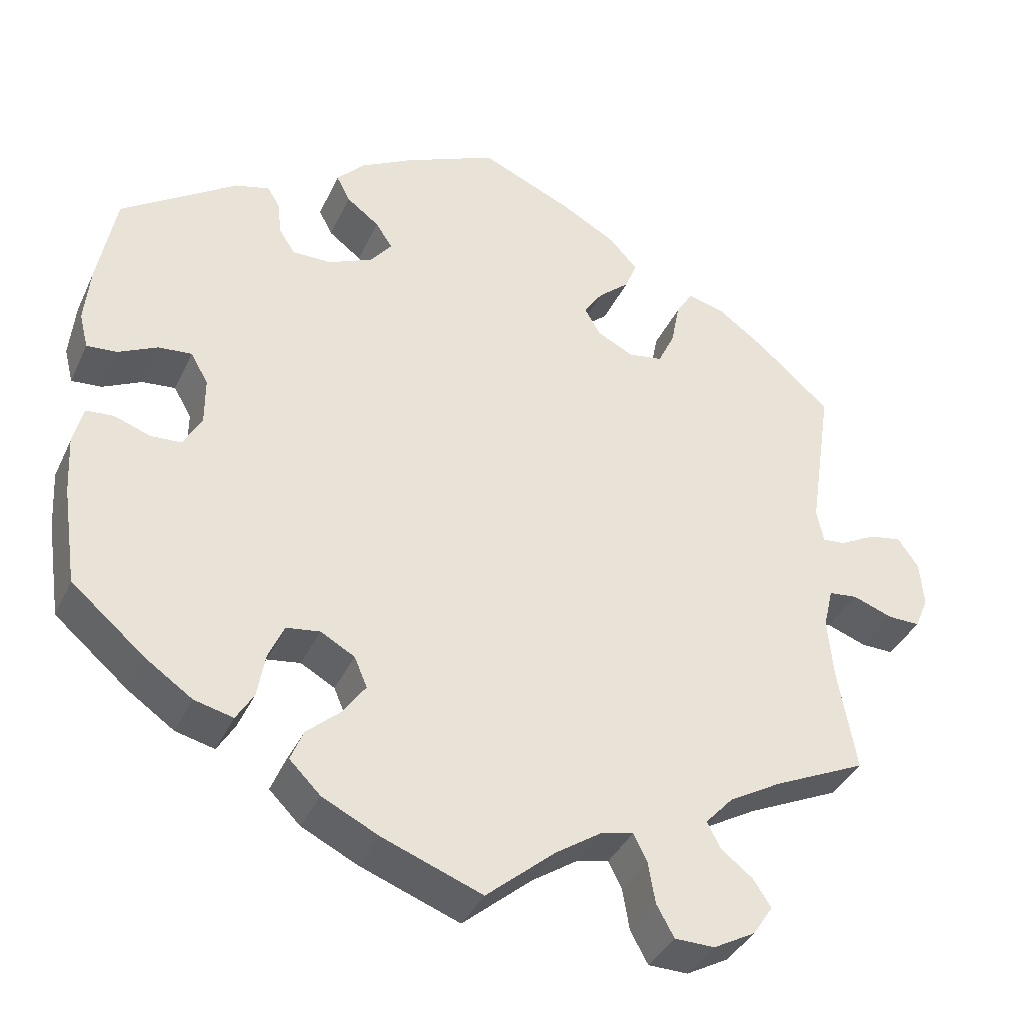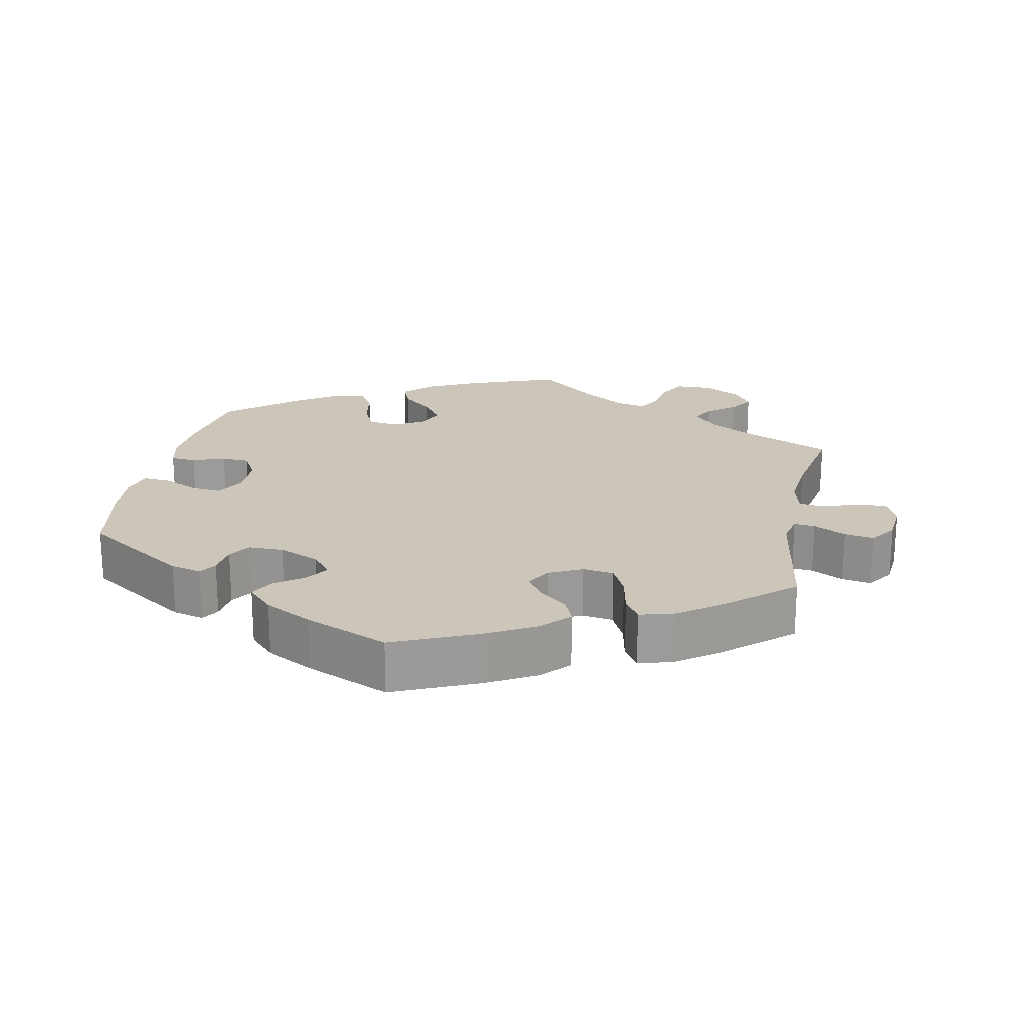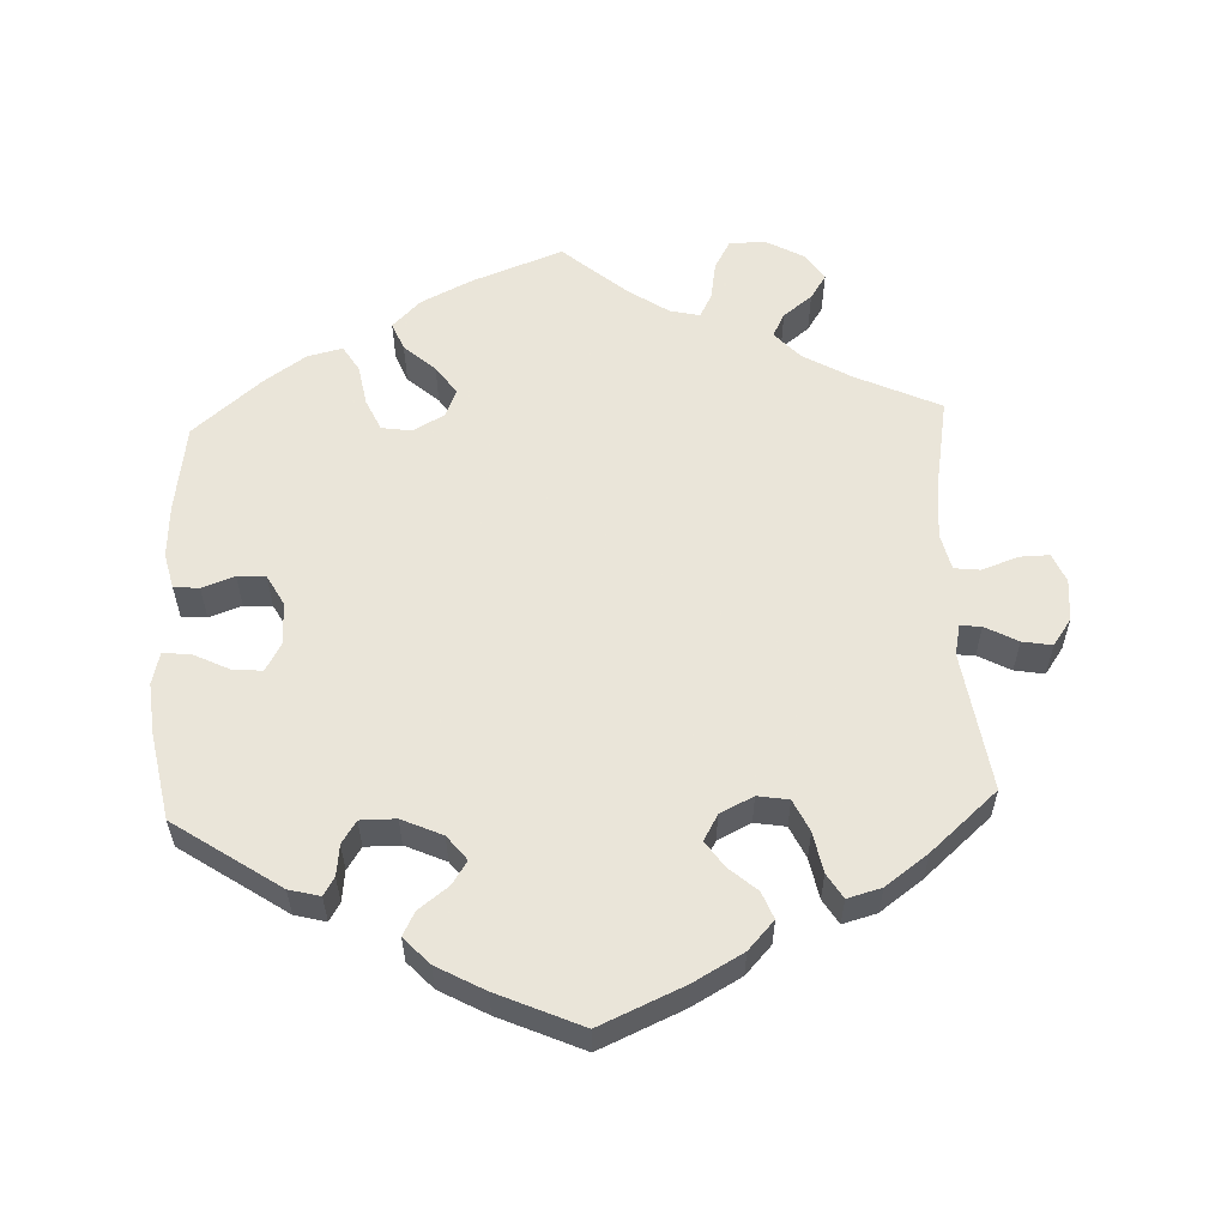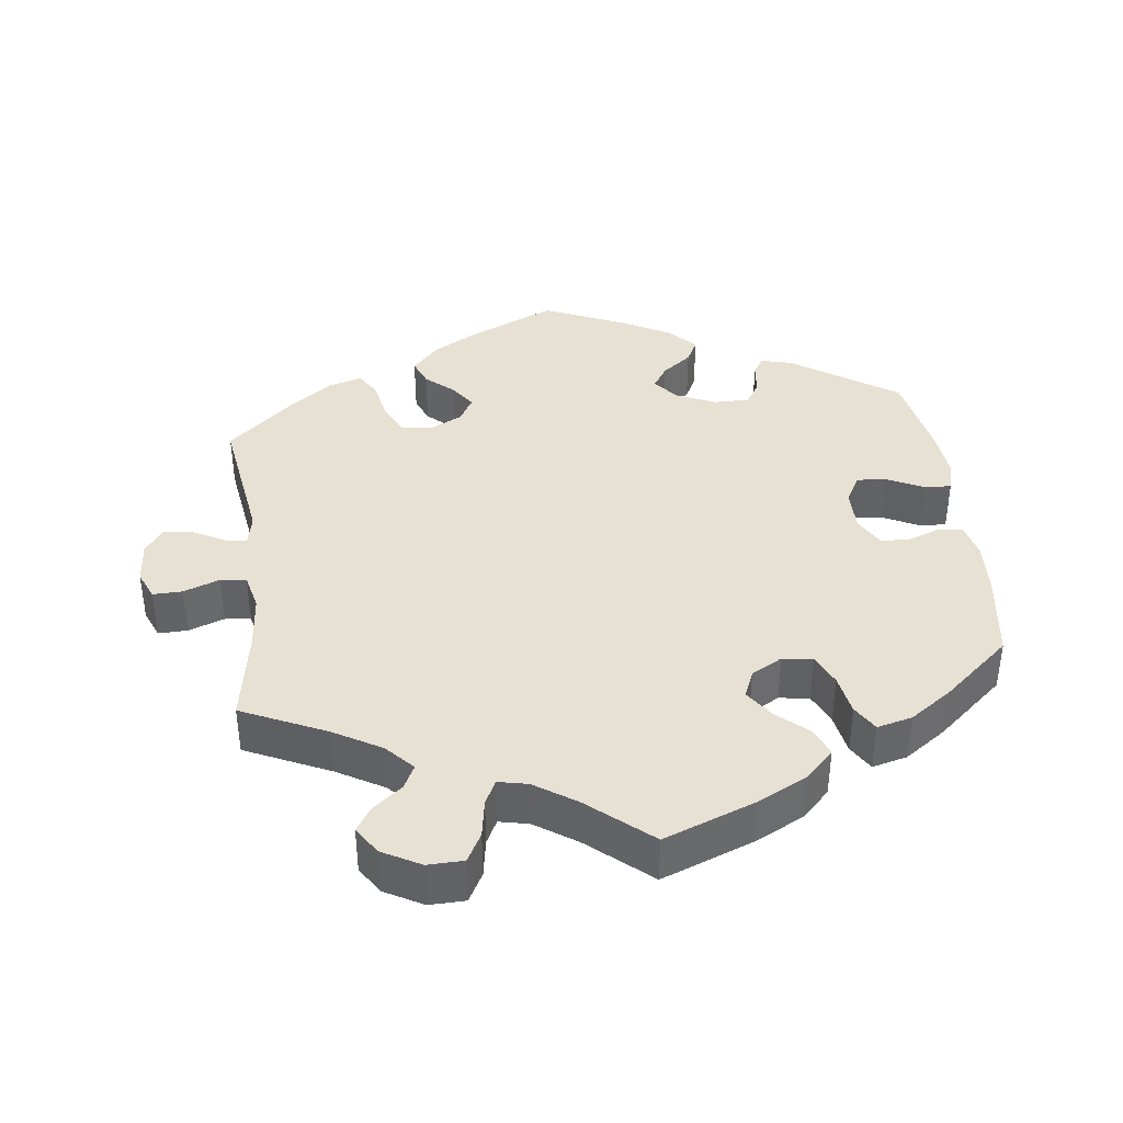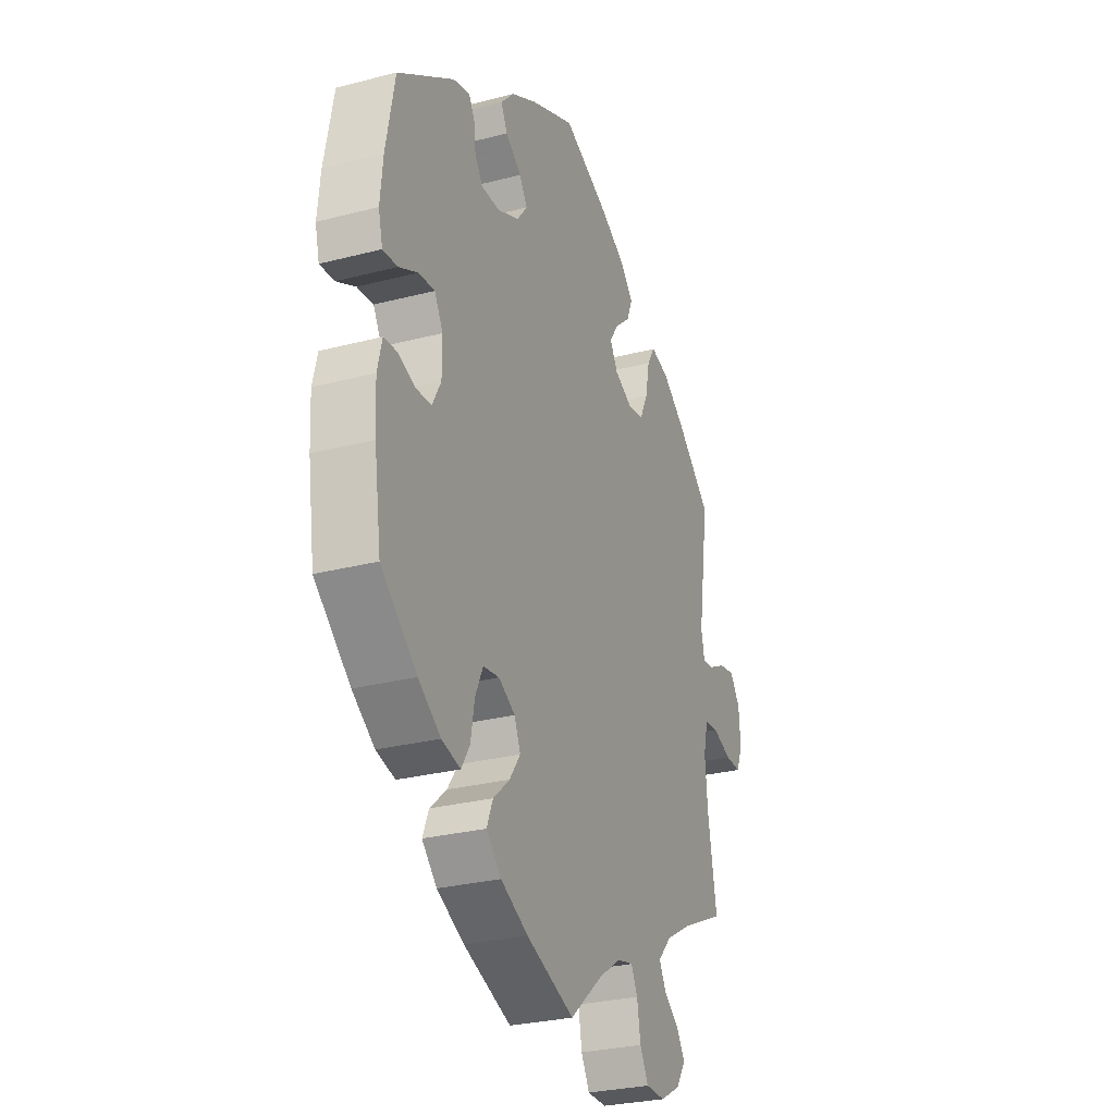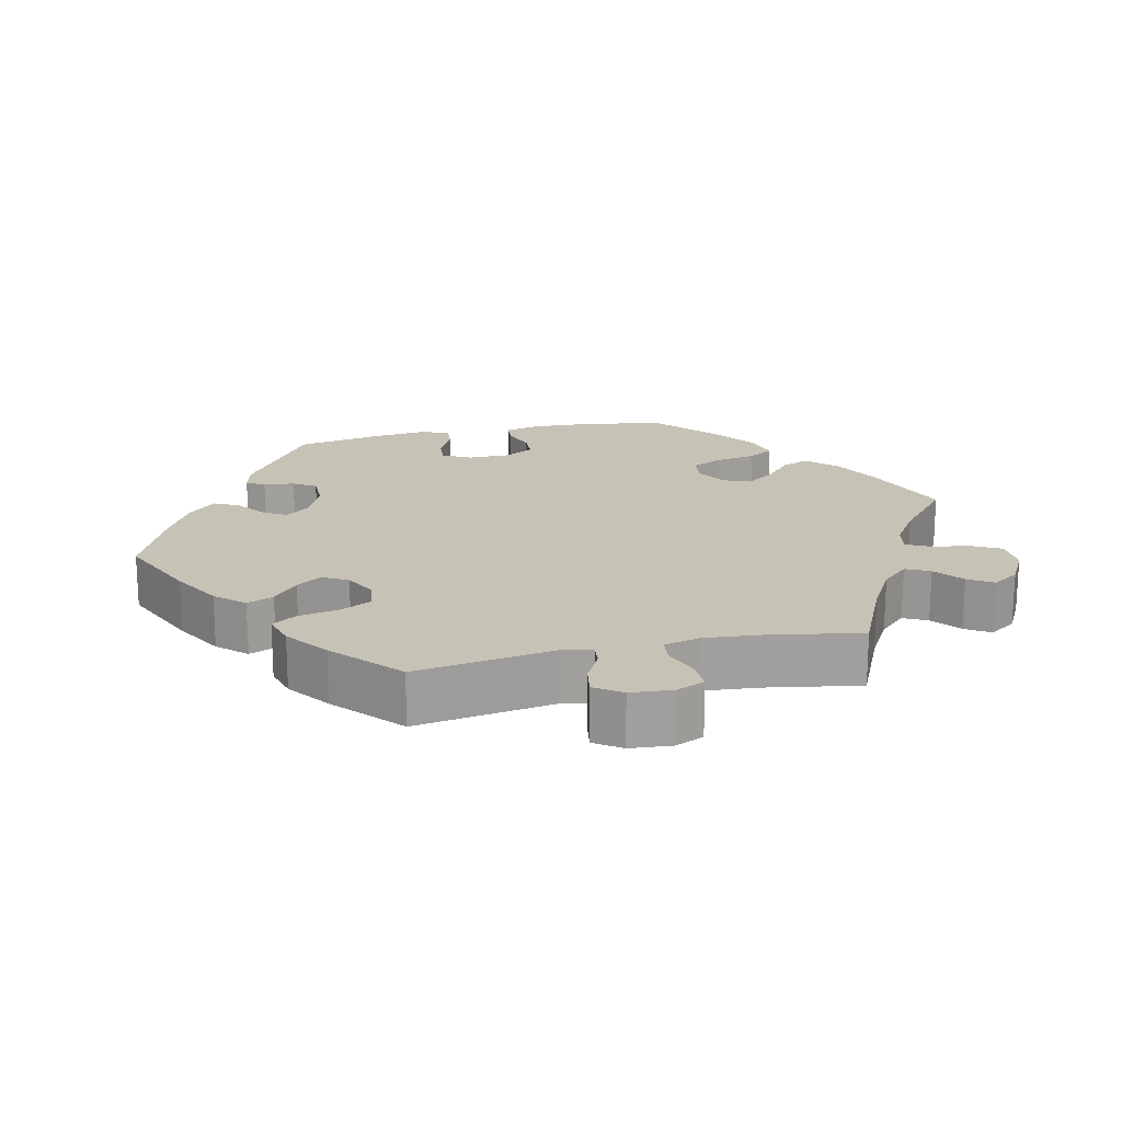
<metadata>
{"format":"obj","ext":"obj","renderer":"f3d","projection":"perspective","resolution":1024,"background":"white","views":[{"elev":-37.6,"azim":-22.8,"up":"+Z"},{"elev":20.8,"azim":11.3,"up":"+Y"},{"elev":57.7,"azim":-2.4,"up":"+Y"},{"elev":39.5,"azim":172.9,"up":"+Y"},{"elev":-28.3,"azim":-68.6,"up":"+Z"},{"elev":18.9,"azim":77.0,"up":"+Y"}]}
</metadata>
<code>
v -0.518 0.07 -0.166
v -0.522 0.07 -0.093
v -0.51 0.07 -0.044
v -0.475 0.07 -0.041
v -0.43 0.07 -0.057
v -0.391 0.07 -0.055
v -0.368 0.07 -0.013
v -0.368 0.07 0.046
v -0.39 0.07 0.085
v -0.432 0.07 0.081
v -0.481 0.07 0.057
v -0.519 0.07 0.054
v -0.53 0.07 0.098
v -0.523 0.07 0.169
v -0.5 0.07 0.289
v -0.354 0.07 0.387
v -0.311 0.07 0.398
v -0.296 0.07 0.373
v -0.291 0.07 0.33
v -0.271 0.07 0.299
v -0.222 0.07 0.299
v -0.166 0.07 0.324
v -0.139 0.07 0.358
v -0.16 0.07 0.39
v -0.201 0.07 0.421
v -0.218 0.07 0.454
v -0.183 0.07 0.491
v -0.117 0.07 0.527
v -0.001 0.07 0.578
v 0.115 0.07 0.527
v 0.183 0.07 0.489
v 0.219 0.07 0.45
v 0.204 0.07 0.413
v 0.165 0.07 0.379
v 0.141 0.07 0.344
v 0.161 0.07 0.309
v 0.207 0.07 0.286
v 0.25 0.07 0.293
v 0.271 0.07 0.337
v 0.282 0.07 0.393
v 0.303 0.07 0.427
v 0.35 0.07 0.414
v 0.409 0.07 0.371
v 0.501 0.07 0.29
v 0.472 0.07 0.097
v 0.481 0.07 0.055
v 0.51 0.07 0.058
v 0.555 0.07 0.082
v 0.596 0.07 0.089
v 0.622 0.07 0.052
v 0.627 0.07 -0.006
v 0.61 0.07 -0.046
v 0.569 0.07 -0.045
v 0.519 0.07 -0.027
v 0.483 0.07 -0.031
v 0.471 0.07 -0.082
v 0.478 0.07 -0.159
v 0.501 0.07 -0.289
v 0.384 0.07 -0.343
v 0.318 0.07 -0.381
v 0.283 0.07 -0.419
v 0.3 0.07 -0.452
v 0.34 0.07 -0.483
v 0.362 0.07 -0.517
v 0.337 0.07 -0.555
v 0.284 0.07 -0.584
v 0.234 0.07 -0.583
v 0.212 0.07 -0.543
v 0.203 0.07 -0.49
v 0.186 0.07 -0.457
v 0.145 0.07 -0.466
v 0.088 0.07 -0.504
v 0.001 0.07 -0.578
v -0.124 0.07 -0.531
v -0.195 0.07 -0.496
v -0.234 0.07 -0.457
v -0.218 0.07 -0.418
v -0.175 0.07 -0.38
v -0.147 0.07 -0.34
v -0.163 0.07 -0.302
v -0.206 0.07 -0.278
v -0.248 0.07 -0.284
v -0.268 0.07 -0.328
v -0.278 0.07 -0.384
v -0.3 0.07 -0.42
v -0.349 0.07 -0.408
v -0.407 0.07 -0.368
v -0.5 0.07 -0.289
v -0.518 0 -0.166
v -0.522 0 -0.093
v -0.51 0 -0.044
v -0.475 0 -0.041
v -0.43 0 -0.057
v -0.391 0 -0.055
v -0.368 0 -0.013
v -0.368 0 0.046
v -0.39 0 0.085
v -0.432 0 0.081
v -0.481 0 0.057
v -0.519 0 0.054
v -0.53 0 0.098
v -0.523 0 0.169
v -0.5 0 0.289
v -0.354 0 0.387
v -0.311 0 0.398
v -0.296 0 0.373
v -0.291 0 0.33
v -0.271 0 0.299
v -0.222 0 0.299
v -0.166 0 0.324
v -0.139 0 0.358
v -0.16 0 0.39
v -0.201 0 0.421
v -0.218 0 0.454
v -0.183 0 0.491
v -0.117 0 0.527
v -0.001 0 0.578
v 0.115 0 0.527
v 0.183 0 0.489
v 0.219 0 0.45
v 0.204 0 0.413
v 0.165 0 0.379
v 0.141 0 0.344
v 0.161 0 0.309
v 0.207 0 0.286
v 0.25 0 0.293
v 0.271 0 0.337
v 0.282 0 0.393
v 0.303 0 0.427
v 0.35 0 0.414
v 0.409 0 0.371
v 0.501 0 0.29
v 0.472 0 0.097
v 0.481 0 0.055
v 0.51 0 0.058
v 0.555 0 0.082
v 0.596 0 0.089
v 0.622 0 0.052
v 0.627 0 -0.006
v 0.61 0 -0.046
v 0.569 0 -0.045
v 0.519 0 -0.027
v 0.483 0 -0.031
v 0.471 0 -0.082
v 0.478 0 -0.159
v 0.501 0 -0.289
v 0.384 0 -0.343
v 0.318 0 -0.381
v 0.283 0 -0.419
v 0.3 0 -0.452
v 0.34 0 -0.483
v 0.362 0 -0.517
v 0.337 0 -0.555
v 0.284 0 -0.584
v 0.234 0 -0.583
v 0.212 0 -0.543
v 0.203 0 -0.49
v 0.186 0 -0.457
v 0.145 0 -0.466
v 0.088 0 -0.504
v 0.001 0 -0.578
v -0.124 0 -0.531
v -0.195 0 -0.496
v -0.234 0 -0.457
v -0.218 0 -0.418
v -0.175 0 -0.38
v -0.147 0 -0.34
v -0.163 0 -0.302
v -0.206 0 -0.278
v -0.248 0 -0.284
v -0.268 0 -0.328
v -0.278 0 -0.384
v -0.3 0 -0.42
v -0.349 0 -0.408
v -0.407 0 -0.368
v -0.5 0 -0.289
f 83 84 85 86
f 82 83 86 87
f 75 76 77 78
f 75 78 79
f 72 73 74 75
f 71 72 75 79
f 70 71 79 80
f 66 67 68 69
f 66 69 70
f 65 66 70
f 62 63 64 65
f 61 62 65 70
f 60 61 70 80
f 57 58 59
f 56 57 59 60
f 55 56 60 80
f 51 52 53 54
f 51 54 55
f 50 51 55
f 47 48 49 50
f 46 47 50 55
f 45 46 55 80
f 39 40 41 42
f 38 39 42 43
f 31 32 33 34
f 31 34 35
f 30 31 35
f 29 30 35
f 28 29 35 36
f 24 25 26 27
f 23 24 27 28
f 16 17 18 19
f 16 19 20
f 15 16 20
f 14 15 20 21
f 10 11 12 13
f 9 10 13 14
f 2 3 4 5
f 2 5 6
f 1 2 6
f 82 87 88 1
f 44 45 80 81
f 38 43 44 81
f 37 38 81 82
f 36 37 82 1
f 23 28 36
f 22 23 36
f 21 22 36
f 9 14 21 36
f 8 9 36
f 7 8 36
f 6 7 36
f 1 6 36
f 174 173 172 171
f 175 174 171 170
f 166 165 164 163
f 167 166 163
f 163 162 161 160
f 167 163 160 159
f 168 167 159 158
f 157 156 155 154
f 158 157 154
f 158 154 153
f 153 152 151 150
f 158 153 150 149
f 168 158 149 148
f 147 146 145
f 148 147 145 144
f 168 148 144 143
f 142 141 140 139
f 143 142 139
f 143 139 138
f 138 137 136 135
f 143 138 135 134
f 168 143 134 133
f 130 129 128 127
f 131 130 127 126
f 122 121 120 119
f 123 122 119
f 123 119 118
f 123 118 117
f 124 123 117 116
f 115 114 113 112
f 116 115 112 111
f 107 106 105 104
f 108 107 104
f 108 104 103
f 109 108 103 102
f 101 100 99 98
f 102 101 98 97
f 93 92 91 90
f 94 93 90
f 94 90 89
f 89 176 175 170
f 169 168 133 132
f 169 132 131 126
f 170 169 126 125
f 89 170 125 124
f 124 116 111
f 124 111 110
f 124 110 109
f 124 109 102 97
f 124 97 96
f 124 96 95
f 124 95 94
f 124 94 89
f 1 89 90 2
f 2 90 91 3
f 3 91 92 4
f 4 92 93 5
f 5 93 94 6
f 6 94 95 7
f 7 95 96 8
f 8 96 97 9
f 9 97 98 10
f 10 98 99 11
f 11 99 100 12
f 12 100 101 13
f 13 101 102 14
f 14 102 103 15
f 15 103 104 16
f 16 104 105 17
f 17 105 106 18
f 18 106 107 19
f 19 107 108 20
f 20 108 109 21
f 21 109 110 22
f 22 110 111 23
f 23 111 112 24
f 24 112 113 25
f 25 113 114 26
f 26 114 115 27
f 27 115 116 28
f 28 116 117 29
f 29 117 118 30
f 30 118 119 31
f 31 119 120 32
f 32 120 121 33
f 33 121 122 34
f 34 122 123 35
f 35 123 124 36
f 36 124 125 37
f 37 125 126 38
f 38 126 127 39
f 39 127 128 40
f 40 128 129 41
f 41 129 130 42
f 42 130 131 43
f 43 131 132 44
f 44 132 133 45
f 45 133 134 46
f 46 134 135 47
f 47 135 136 48
f 48 136 137 49
f 49 137 138 50
f 50 138 139 51
f 51 139 140 52
f 52 140 141 53
f 53 141 142 54
f 54 142 143 55
f 55 143 144 56
f 56 144 145 57
f 57 145 146 58
f 58 146 147 59
f 59 147 148 60
f 60 148 149 61
f 61 149 150 62
f 62 150 151 63
f 63 151 152 64
f 64 152 153 65
f 65 153 154 66
f 66 154 155 67
f 67 155 156 68
f 68 156 157 69
f 69 157 158 70
f 70 158 159 71
f 71 159 160 72
f 72 160 161 73
f 73 161 162 74
f 74 162 163 75
f 75 163 164 76
f 76 164 165 77
f 77 165 166 78
f 78 166 167 79
f 79 167 168 80
f 80 168 169 81
f 81 169 170 82
f 82 170 171 83
f 83 171 172 84
f 84 172 173 85
f 85 173 174 86
f 86 174 175 87
f 87 175 176 88
f 88 176 89 1

</code>
